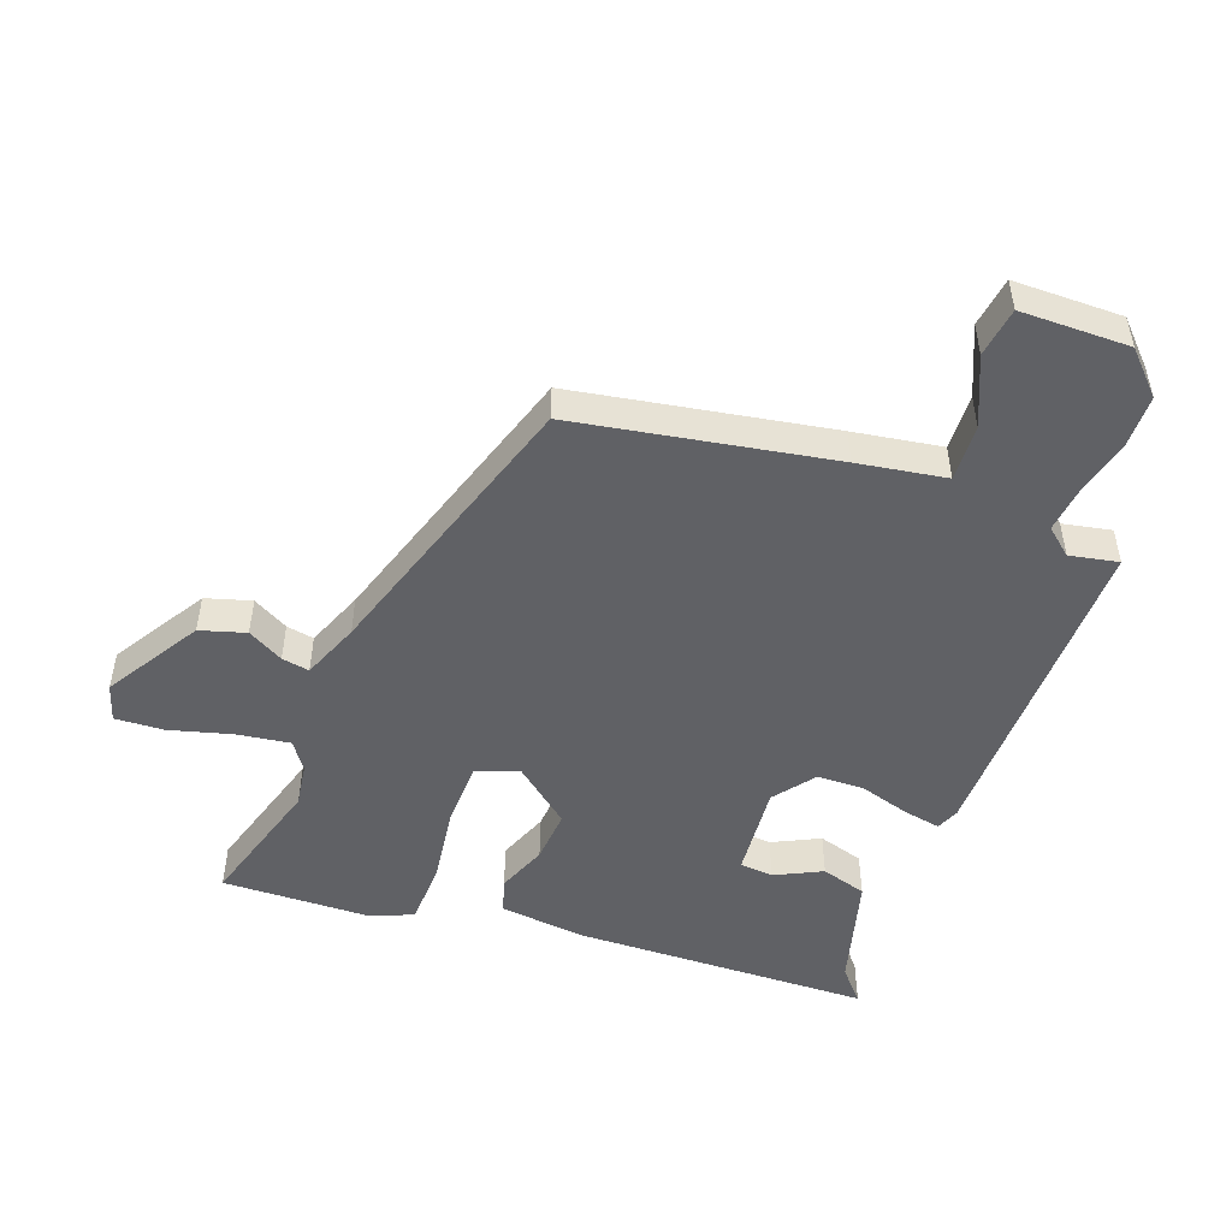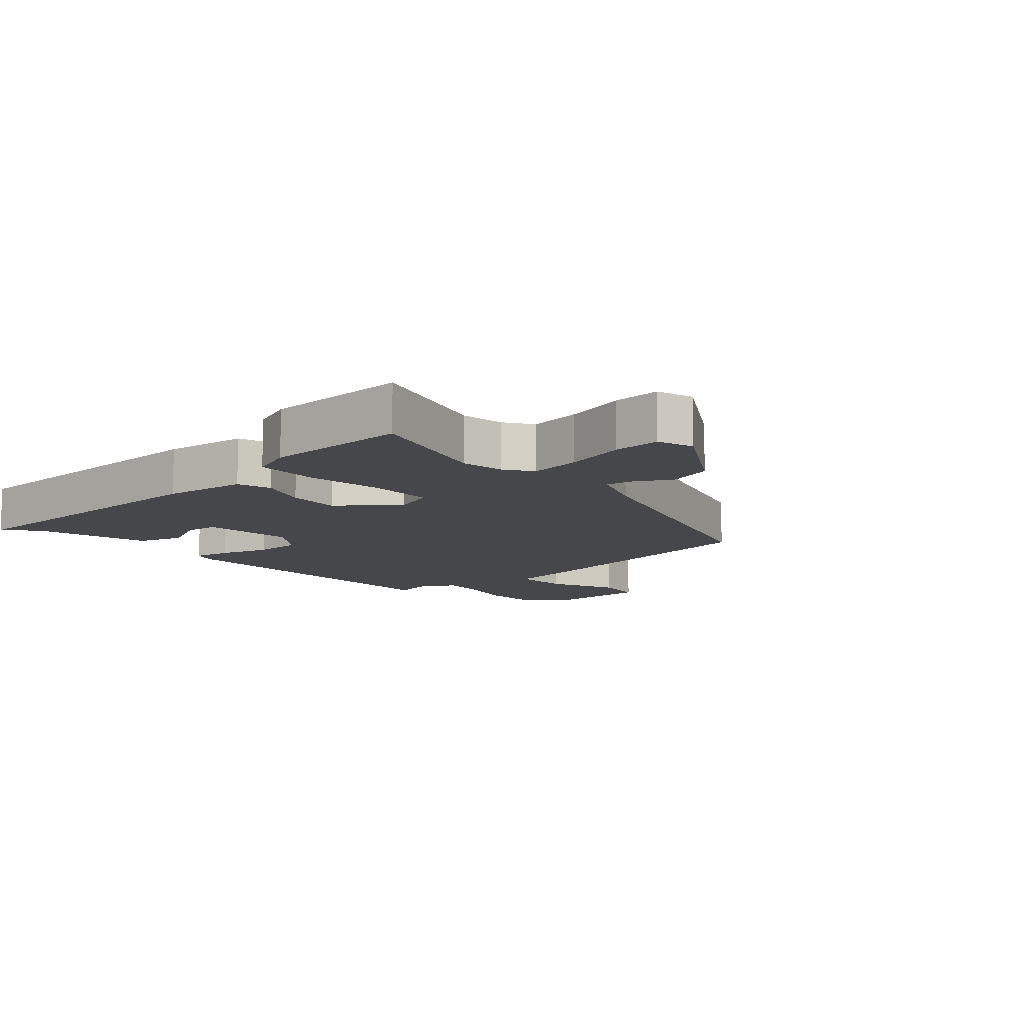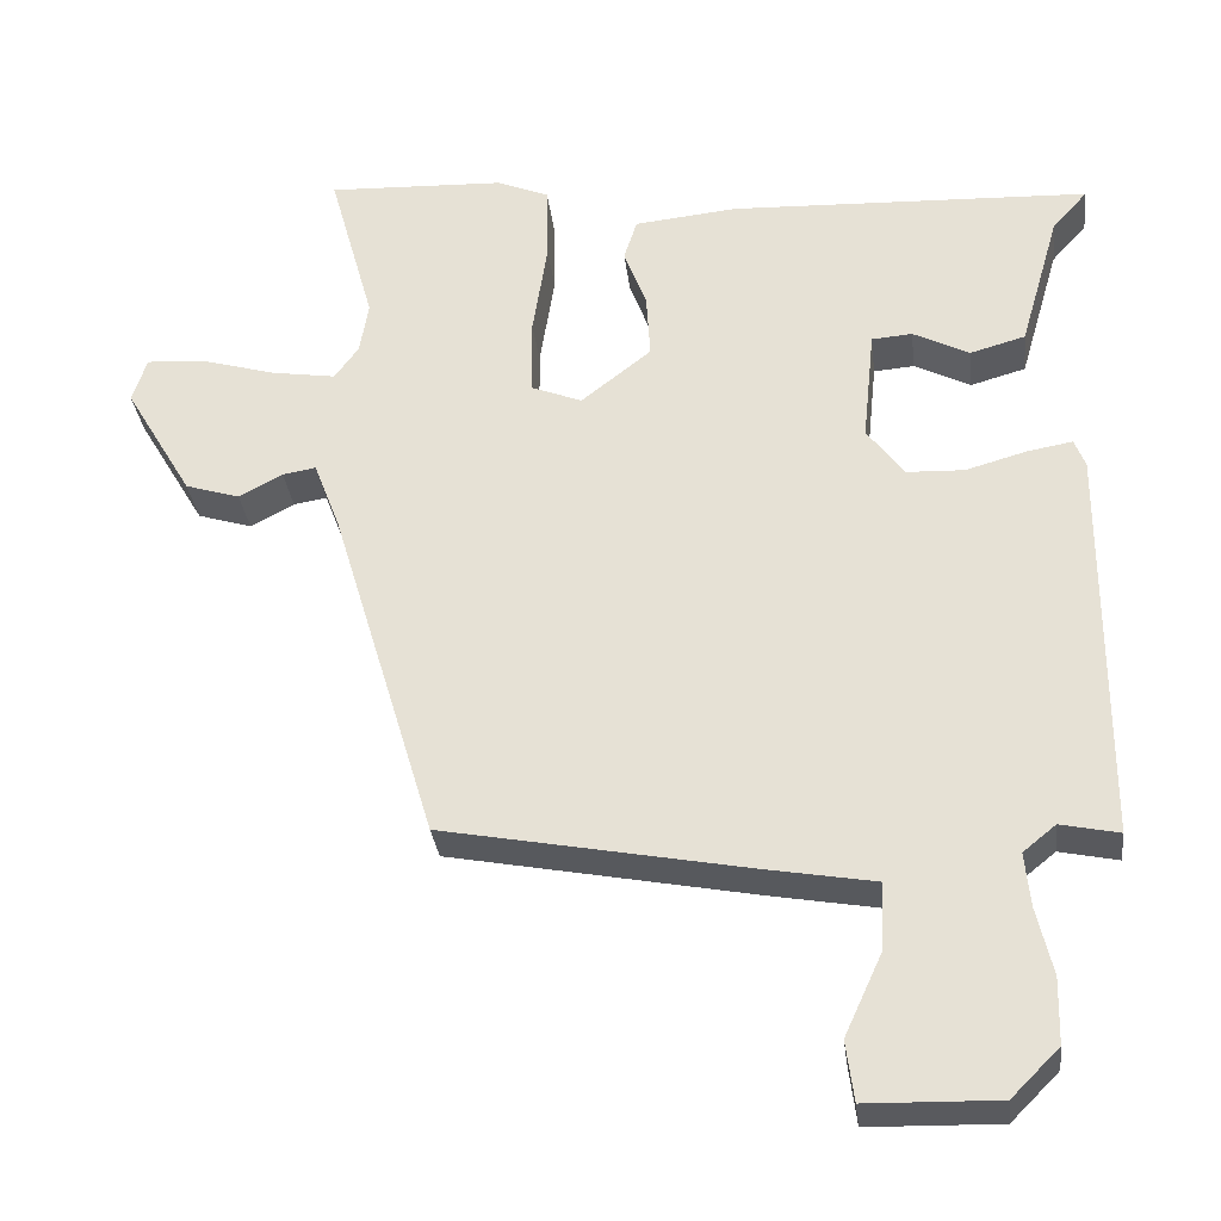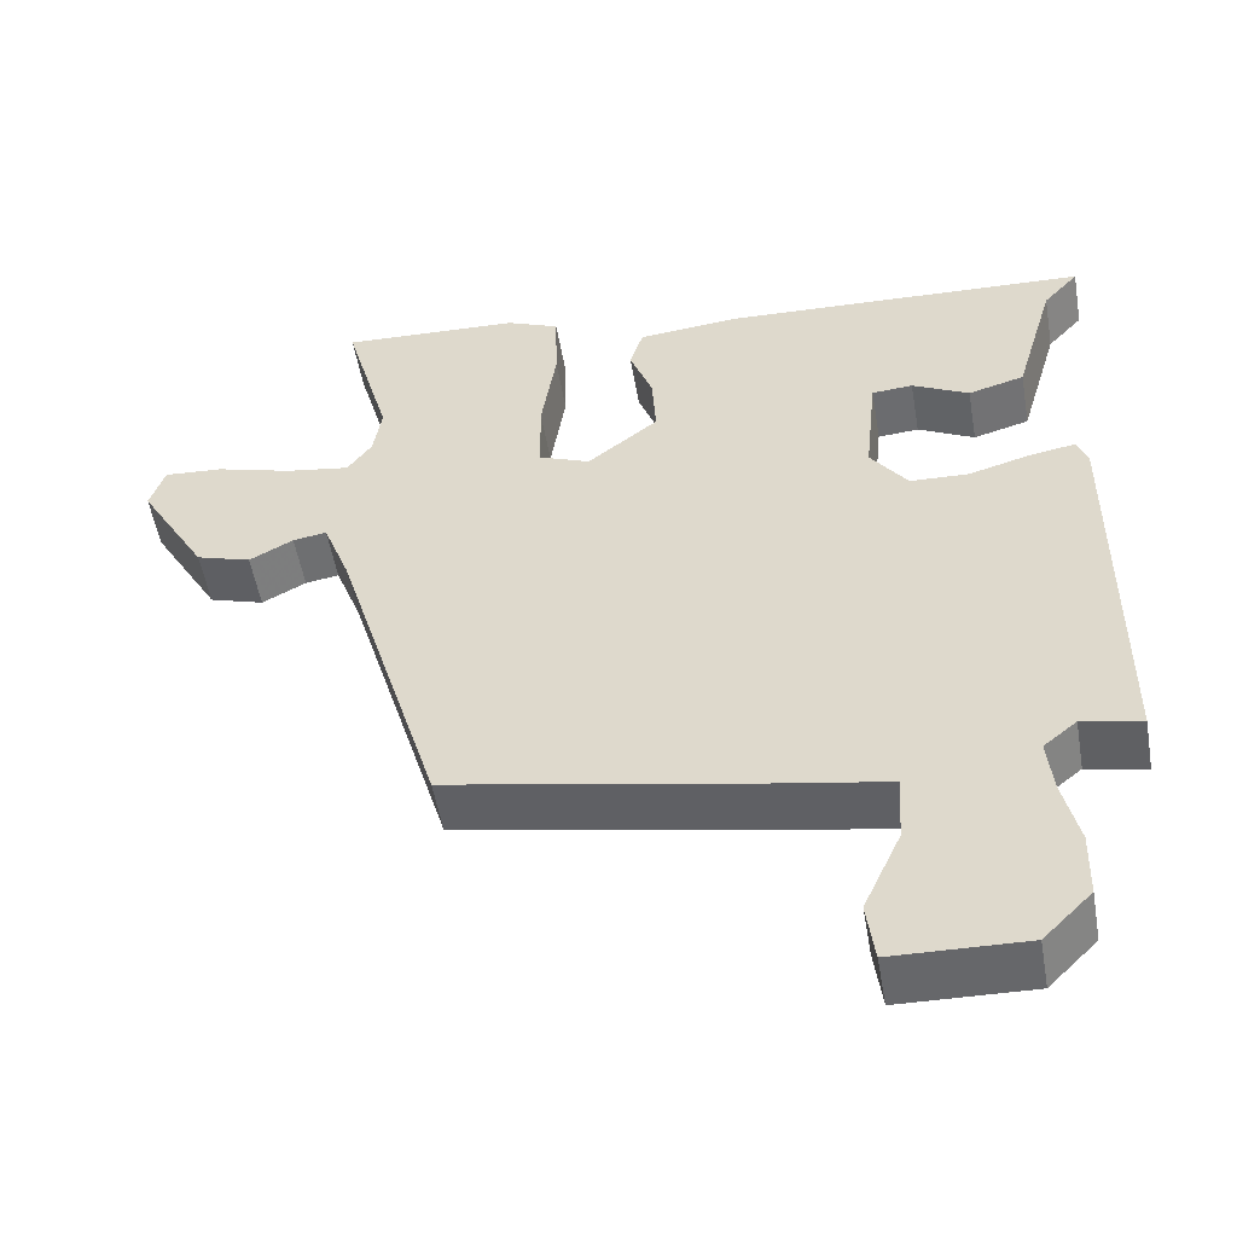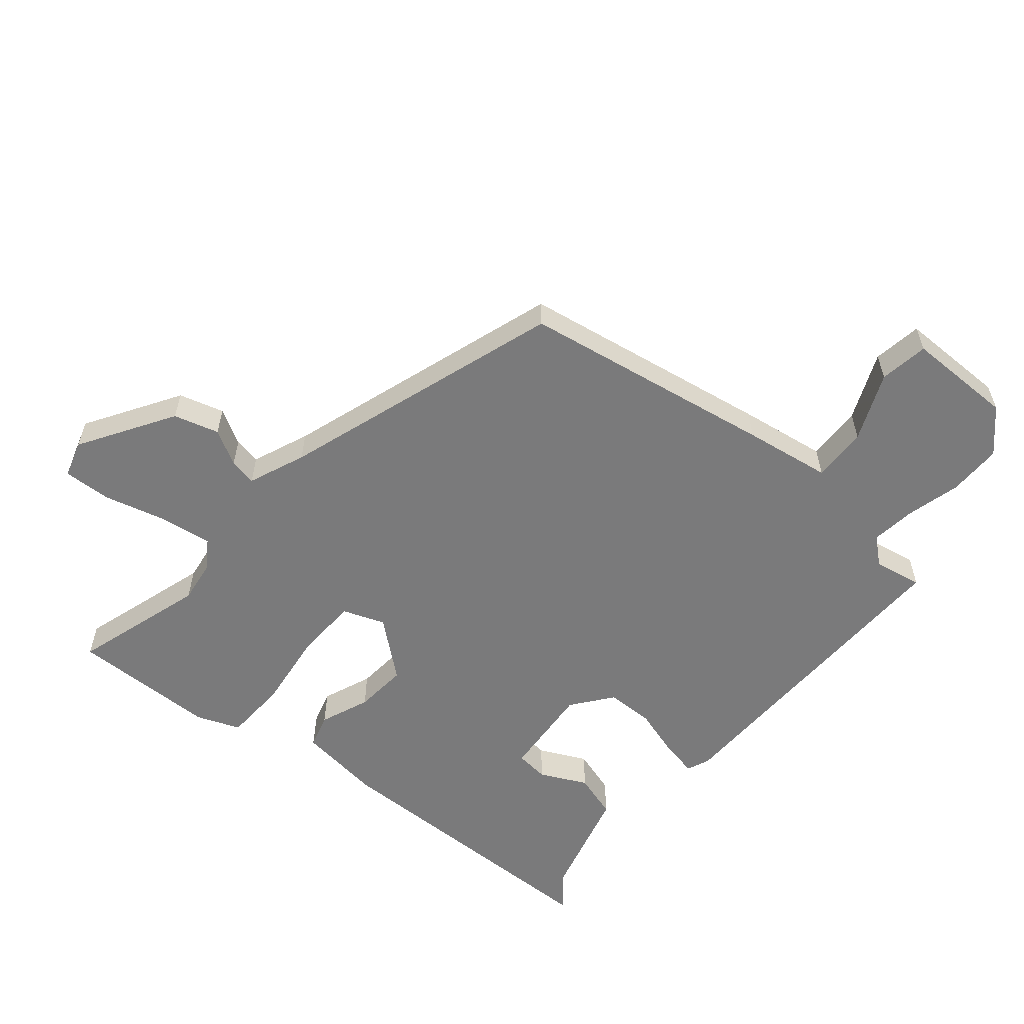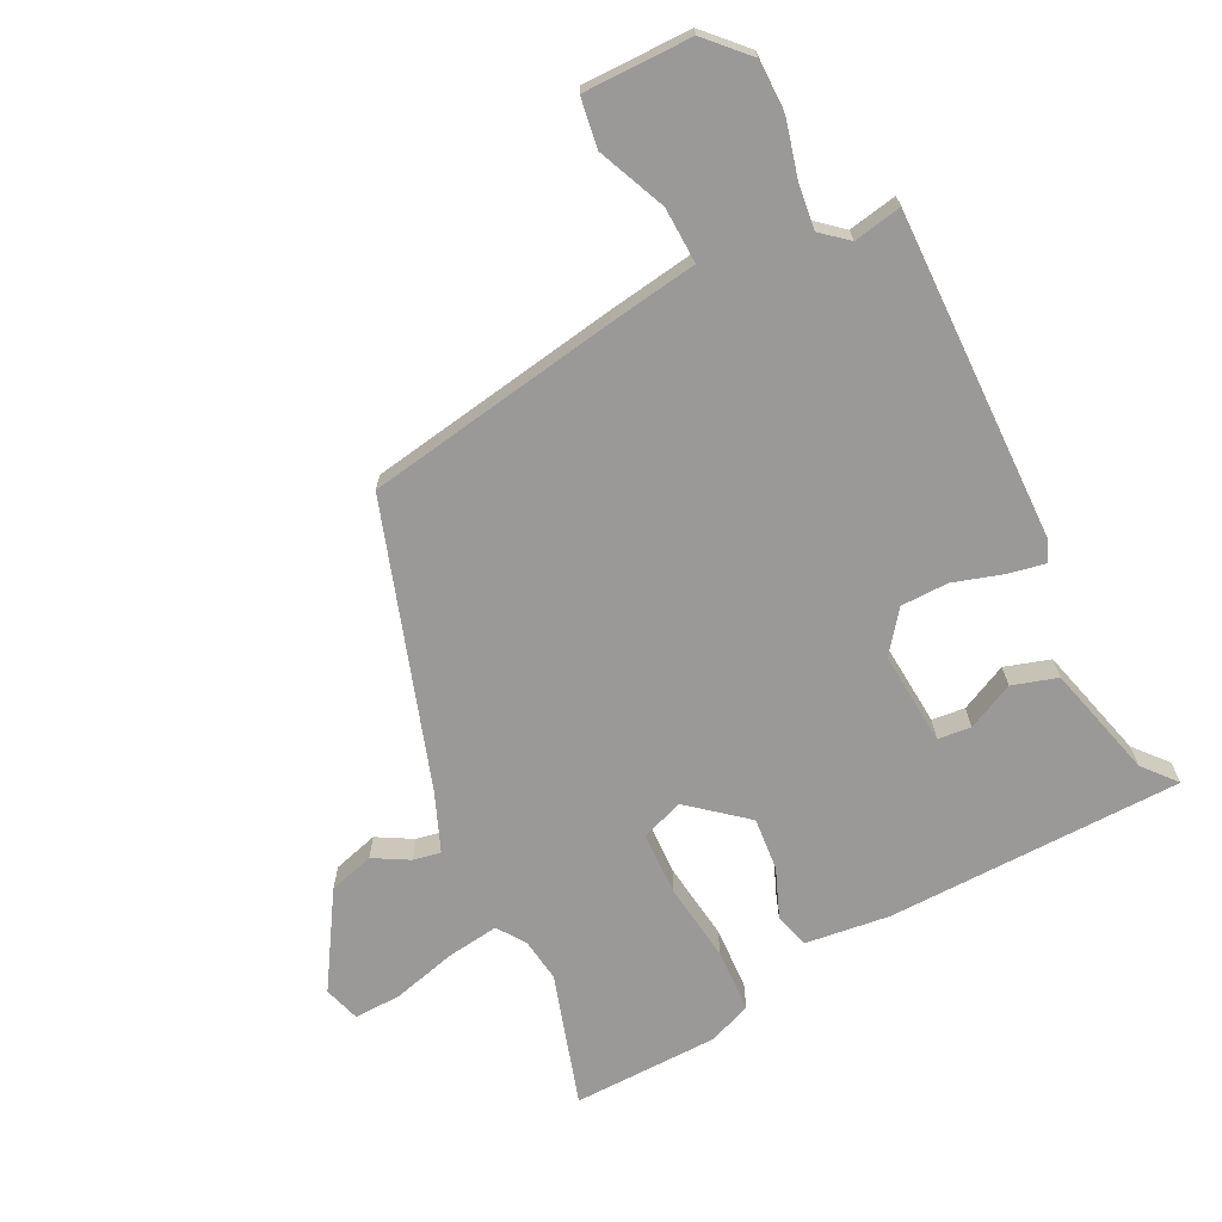
<metadata>
{"format":"obj","ext":"obj","renderer":"f3d","projection":"perspective","resolution":1024,"background":"white","views":[{"elev":-49.7,"azim":158.9,"up":"+Y"},{"elev":-10.5,"azim":40.7,"up":"+Y"},{"elev":-31.7,"azim":-173.2,"up":"+Z"},{"elev":-52.6,"azim":-170.2,"up":"+Z"},{"elev":-58.1,"azim":138.7,"up":"+Y"},{"elev":-69.1,"azim":-154.7,"up":"+Y"}]}
</metadata>
<code>
v -0.496 0.07 0.451
v -0.033 0.07 0.471
v 0.099 0.07 0.458
v 0.116 0.07 0.405
v 0.087 0.07 0.327
v 0.082 0.07 0.244
v 0.172 0.07 0.173
v 0.237 0.07 0.199
v 0.238 0.07 0.298
v 0.219 0.07 0.421
v 0.221 0.07 0.52
v 0.288 0.07 0.548
v 0.516 0.07 0.558
v 0.458 0.07 0.35
v 0.469 0.07 0.283
v 0.5 0.07 0.24
v 0.582 0.07 0.253
v 0.679 0.07 0.281
v 0.754 0.07 0.286
v 0.773 0.07 0.229
v 0.686 0.07 0.081
v 0.616 0.07 0.059
v 0.56 0.07 0.089
v 0.517 0.07 0.096
v 0.483 0.07 0.006
v 0.35 0.07 -0.438
v -0.045 0.07 -0.514
v -0.181 0.07 -0.538
v -0.176 0.07 -0.625
v -0.128 0.07 -0.73
v -0.138 0.07 -0.807
v -0.306 0.07 -0.811
v -0.367 0.07 -0.75
v -0.369 0.07 -0.666
v -0.349 0.07 -0.58
v -0.342 0.07 -0.51
v -0.384 0.07 -0.476
v -0.459 0.07 -0.492
v -0.461 0.07 0.021
v -0.447 0.07 0.057
v -0.389 0.07 0.047
v -0.311 0.07 0.025
v -0.237 0.07 0.028
v -0.19 0.07 0.092
v -0.205 0.07 0.238
v -0.257 0.07 0.242
v -0.329 0.07 0.205
v -0.4 0.07 0.225
v -0.451 0.07 0.401
v -0.496 0 0.451
v -0.033 0 0.471
v 0.099 0 0.458
v 0.116 0 0.405
v 0.087 0 0.327
v 0.082 0 0.244
v 0.172 0 0.173
v 0.237 0 0.199
v 0.238 0 0.298
v 0.219 0 0.421
v 0.221 0 0.52
v 0.288 0 0.548
v 0.516 0 0.558
v 0.458 0 0.35
v 0.469 0 0.283
v 0.5 0 0.24
v 0.582 0 0.253
v 0.679 0 0.281
v 0.754 0 0.286
v 0.773 0 0.229
v 0.686 0 0.081
v 0.616 0 0.059
v 0.56 0 0.089
v 0.517 0 0.096
v 0.483 0 0.006
v 0.35 0 -0.438
v -0.045 0 -0.514
v -0.181 0 -0.538
v -0.176 0 -0.625
v -0.128 0 -0.73
v -0.138 0 -0.807
v -0.306 0 -0.811
v -0.367 0 -0.75
v -0.369 0 -0.666
v -0.349 0 -0.58
v -0.342 0 -0.51
v -0.384 0 -0.476
v -0.459 0 -0.492
v -0.461 0 0.021
v -0.447 0 0.057
v -0.389 0 0.047
v -0.311 0 0.025
v -0.237 0 0.028
v -0.19 0 0.092
v -0.205 0 0.238
v -0.257 0 0.242
v -0.329 0 0.205
v -0.4 0 0.225
v -0.451 0 0.401
f 46 47 48 49
f 45 46 49 1
f 39 40 41 42
f 37 38 39 42
f 36 37 42 43
f 35 36 43 44
f 33 34 35 44
f 29 30 31 32
f 28 29 32 33
f 25 26 27 28
f 24 25 28
f 20 21 22 23
f 20 23 24
f 17 18 19 20
f 16 17 20 24
f 15 16 24 28
f 11 12 13 14
f 9 10 11 14
f 8 9 14 15
f 7 8 15 28
f 2 3 4 5
f 45 1 2 5
f 44 45 5 6
f 28 33 44
f 6 7 28 44
f 98 97 96 95
f 50 98 95 94
f 91 90 89 88
f 91 88 87 86
f 92 91 86 85
f 93 92 85 84
f 93 84 83 82
f 81 80 79 78
f 82 81 78 77
f 77 76 75 74
f 77 74 73
f 72 71 70 69
f 73 72 69
f 69 68 67 66
f 73 69 66 65
f 77 73 65 64
f 63 62 61 60
f 63 60 59 58
f 64 63 58 57
f 77 64 57 56
f 54 53 52 51
f 54 51 50 94
f 55 54 94 93
f 93 82 77
f 93 77 56 55
f 1 50 51 2
f 2 51 52 3
f 3 52 53 4
f 4 53 54 5
f 5 54 55 6
f 6 55 56 7
f 7 56 57 8
f 8 57 58 9
f 9 58 59 10
f 10 59 60 11
f 11 60 61 12
f 12 61 62 13
f 13 62 63 14
f 14 63 64 15
f 15 64 65 16
f 16 65 66 17
f 17 66 67 18
f 18 67 68 19
f 19 68 69 20
f 20 69 70 21
f 21 70 71 22
f 22 71 72 23
f 23 72 73 24
f 24 73 74 25
f 25 74 75 26
f 26 75 76 27
f 27 76 77 28
f 28 77 78 29
f 29 78 79 30
f 30 79 80 31
f 31 80 81 32
f 32 81 82 33
f 33 82 83 34
f 34 83 84 35
f 35 84 85 36
f 36 85 86 37
f 37 86 87 38
f 38 87 88 39
f 39 88 89 40
f 40 89 90 41
f 41 90 91 42
f 42 91 92 43
f 43 92 93 44
f 44 93 94 45
f 45 94 95 46
f 46 95 96 47
f 47 96 97 48
f 48 97 98 49
f 49 98 50 1

</code>
